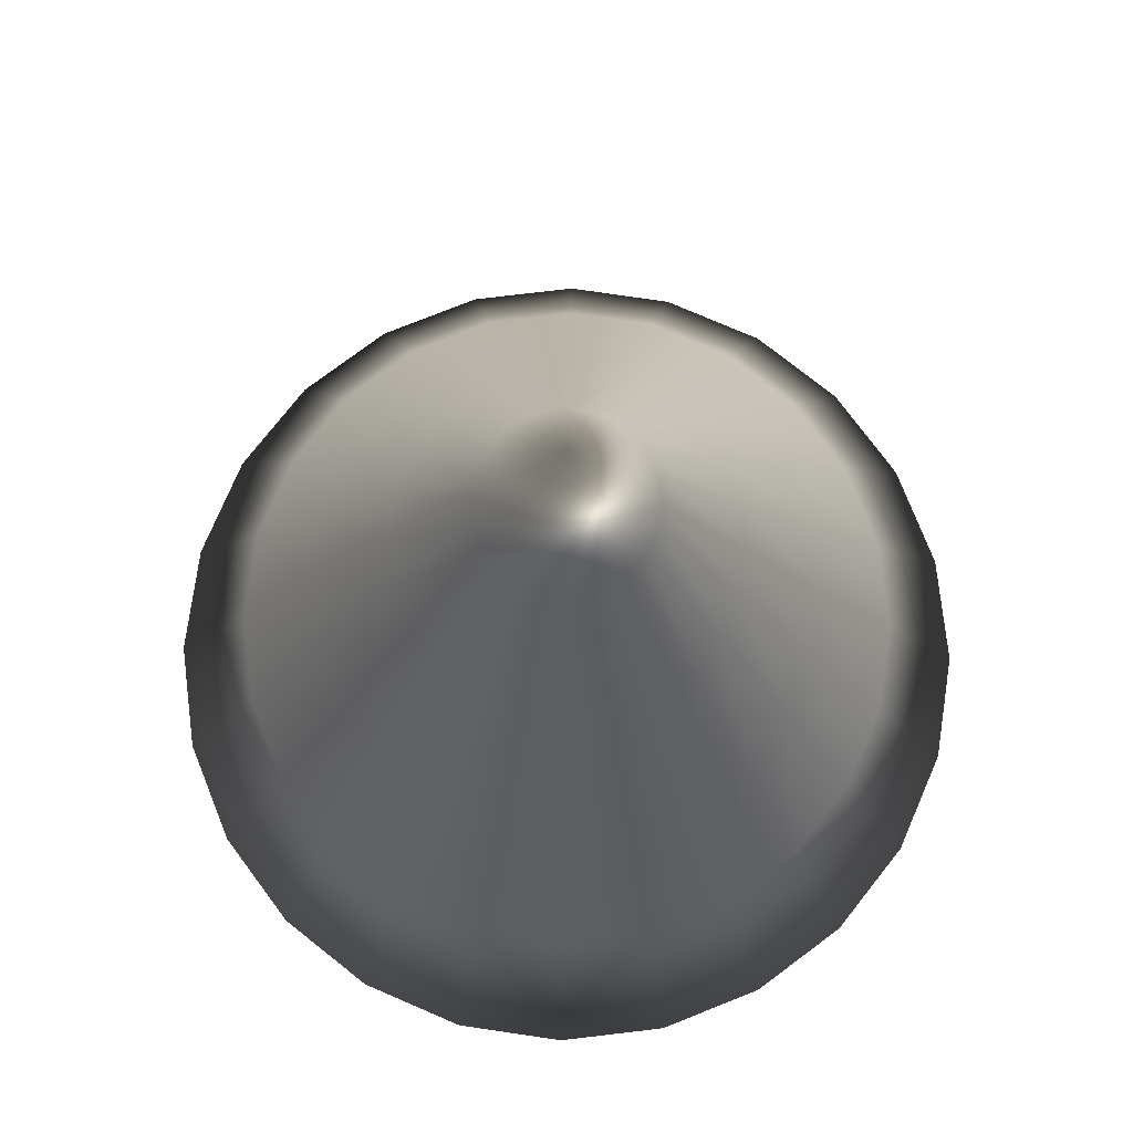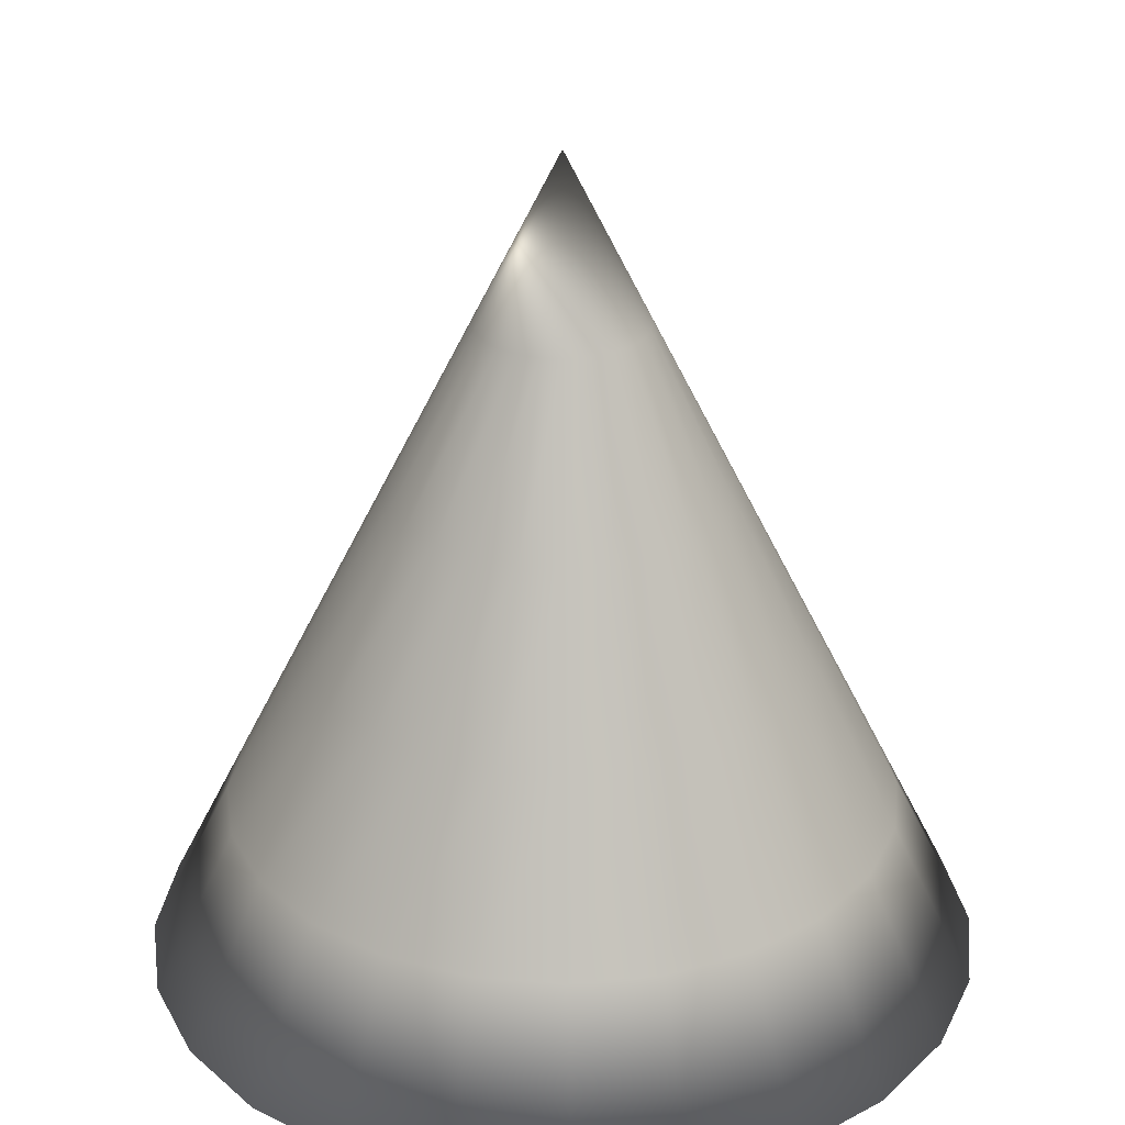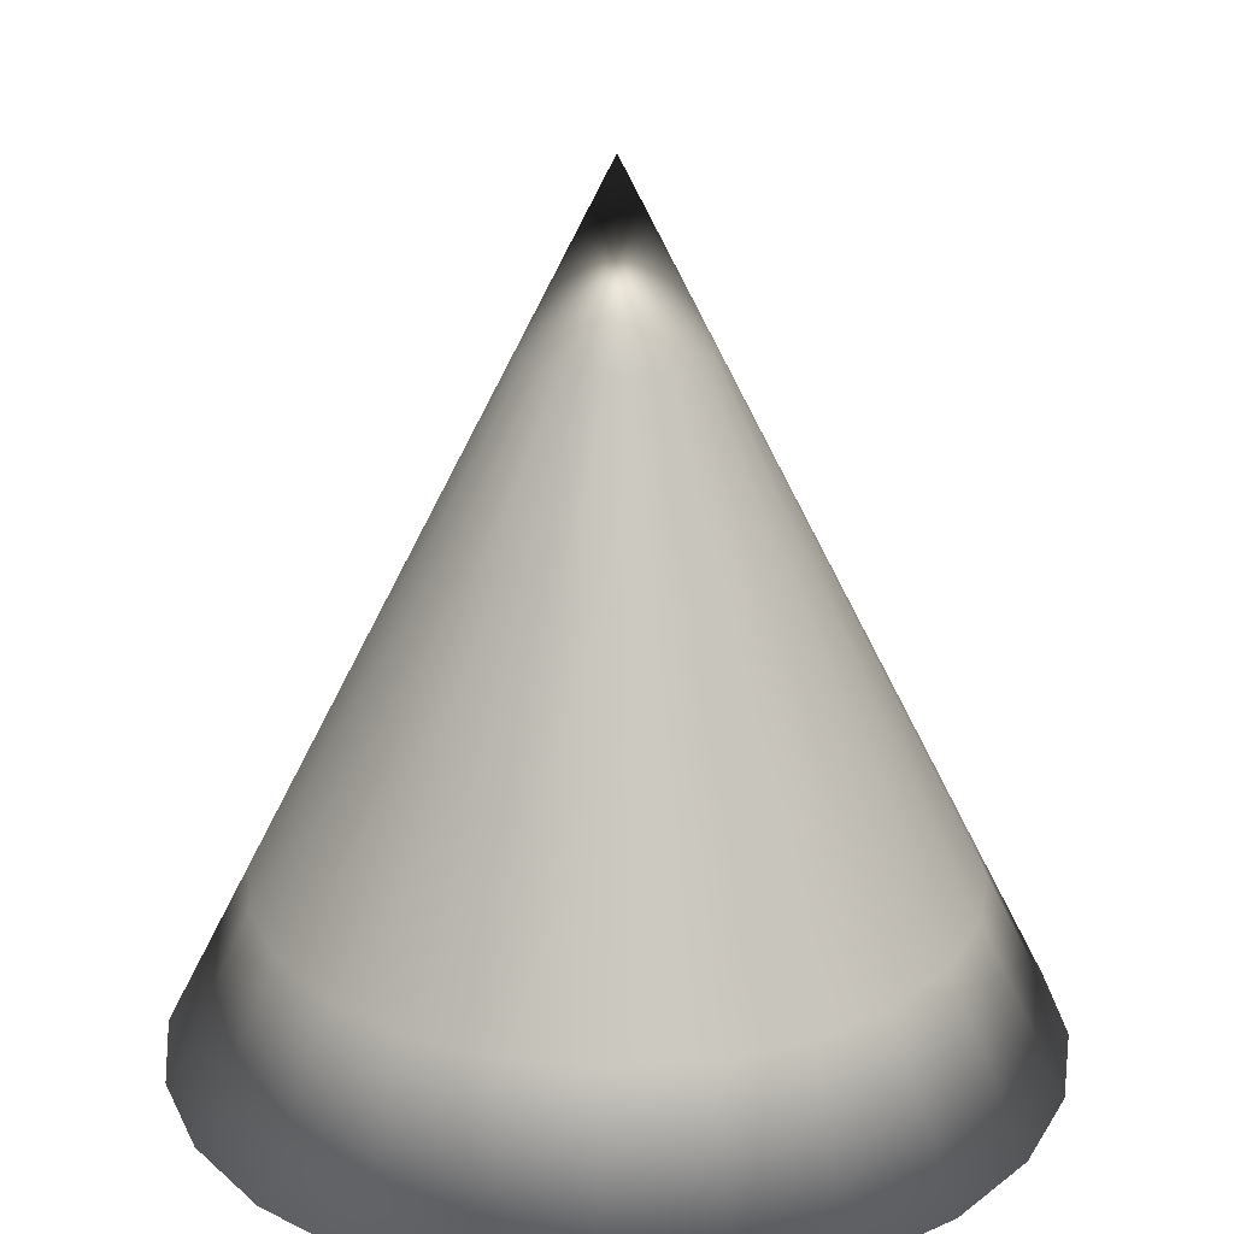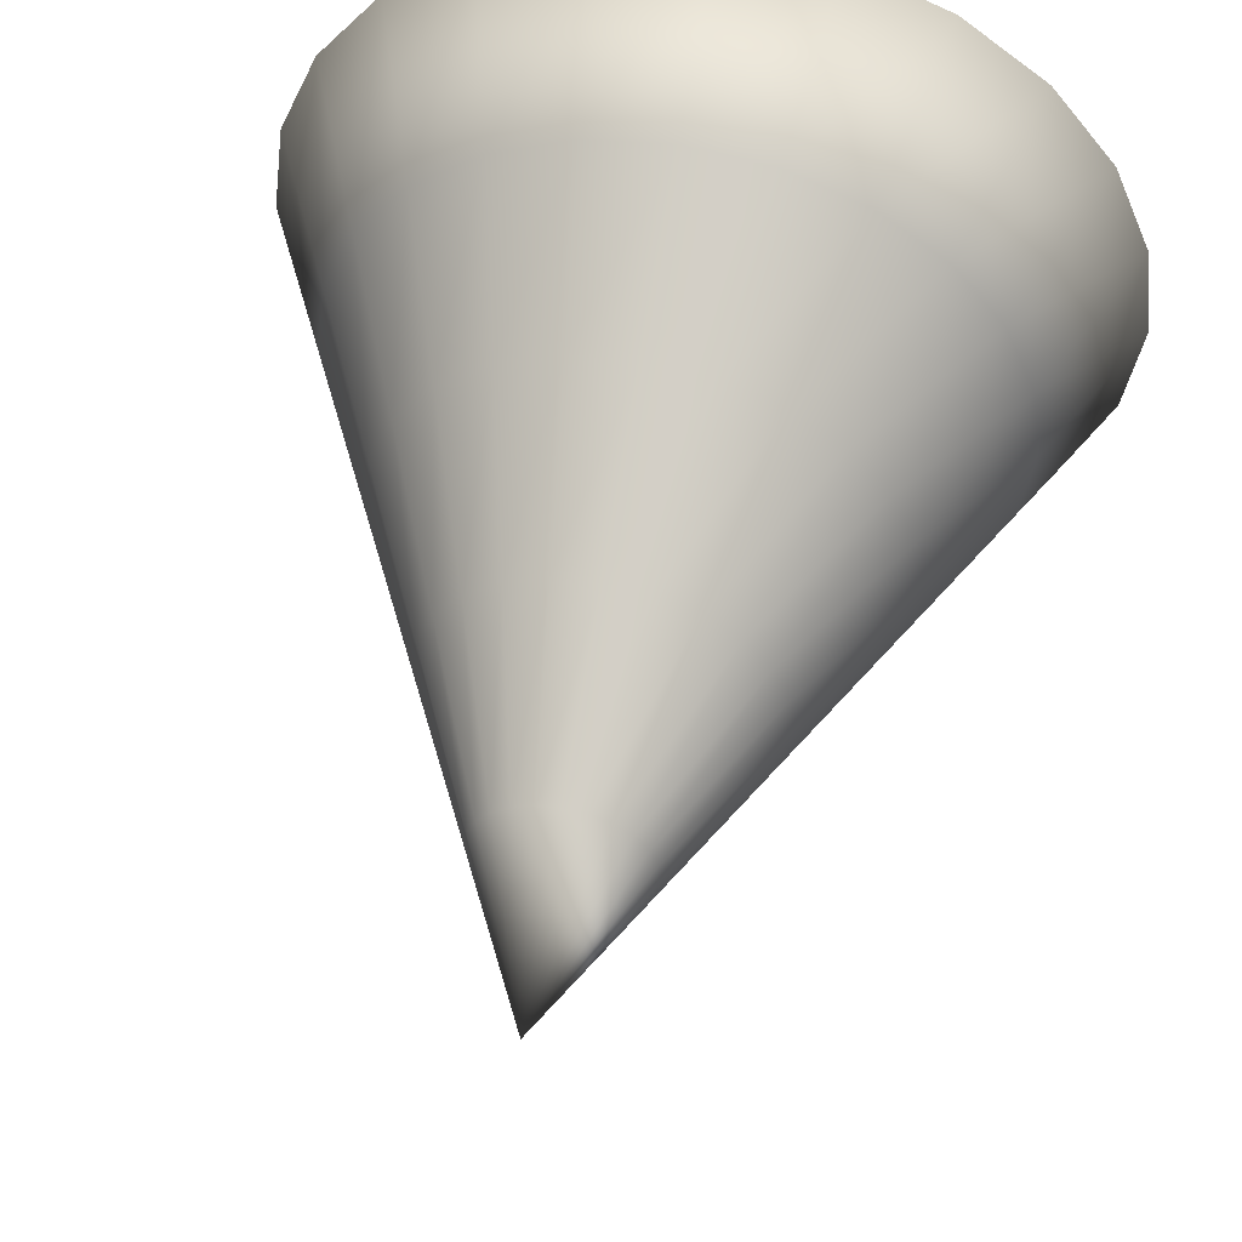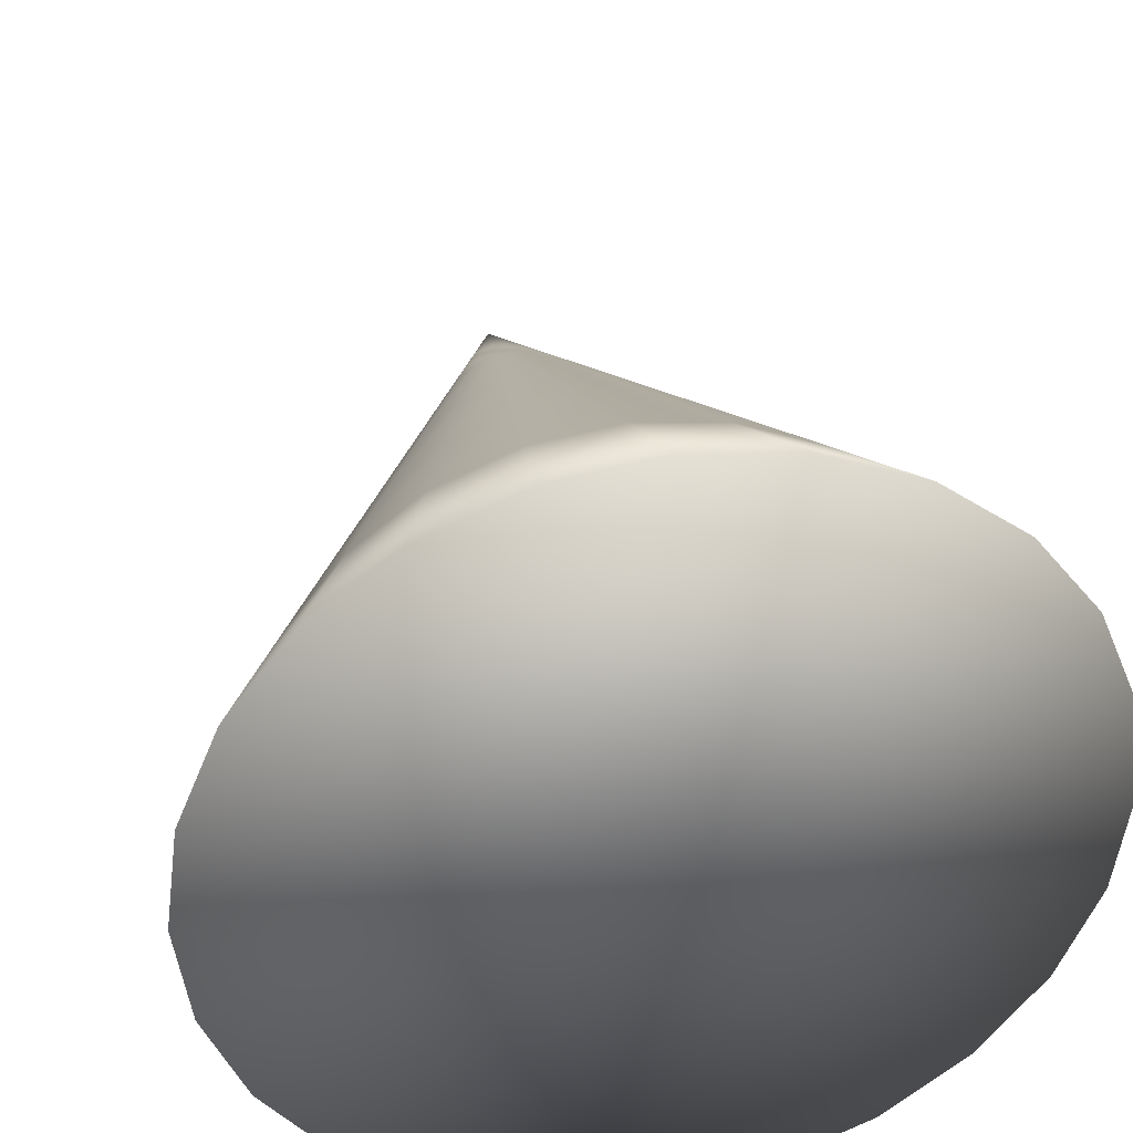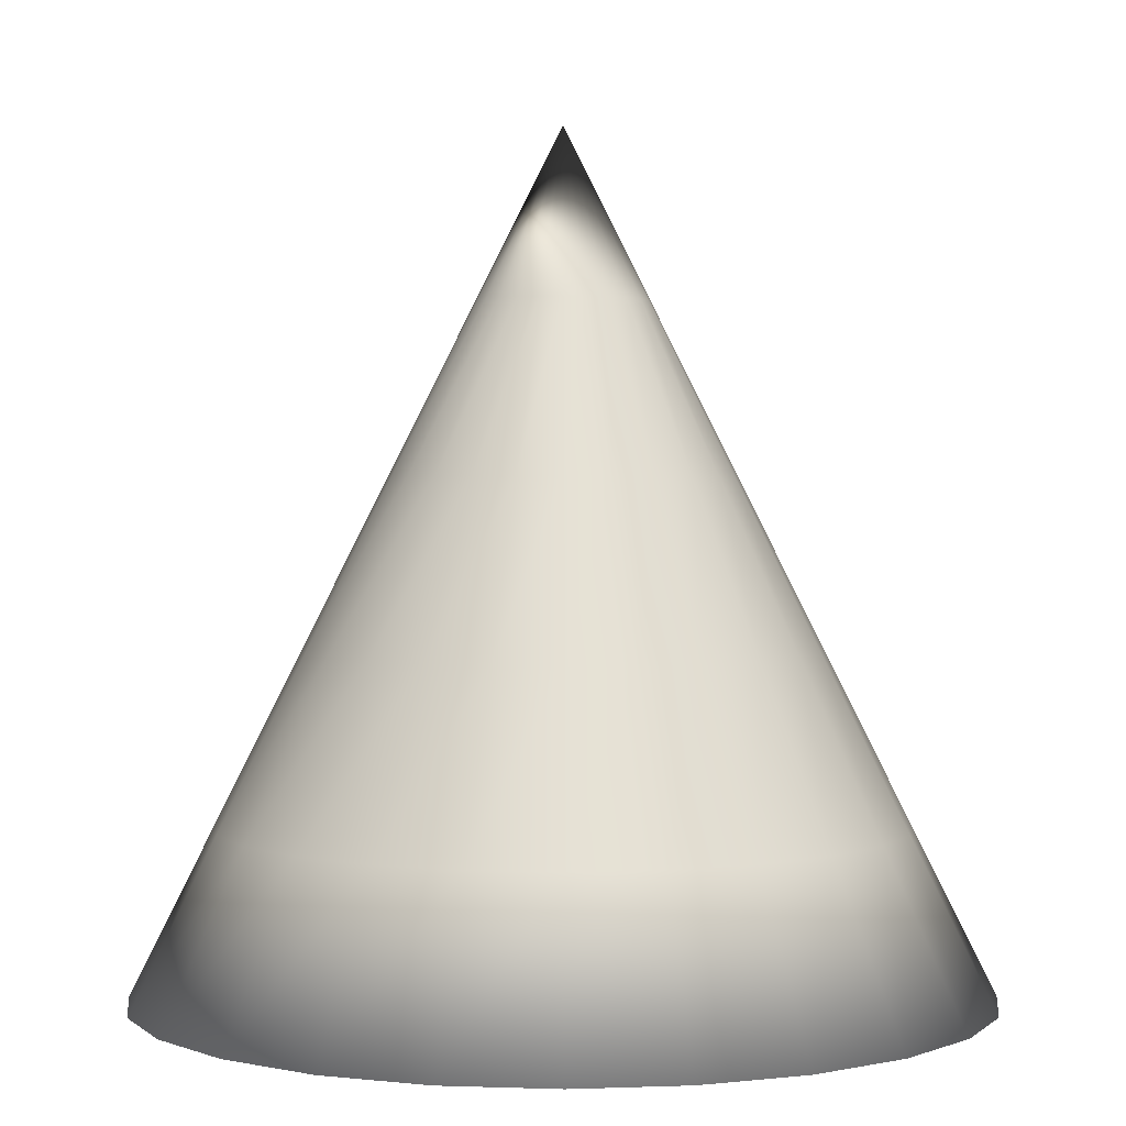
<metadata>
{"format":"obj","ext":"obj","renderer":"f3d","projection":"perspective","resolution":1024,"background":"white","views":[{"elev":76.9,"azim":-119.2,"up":"+Y"},{"elev":28.1,"azim":-16.0,"up":"+Y"},{"elev":24.3,"azim":-88.3,"up":"+Y"},{"elev":54.1,"azim":-169.0,"up":"+Z"},{"elev":37.2,"azim":-11.5,"up":"+Z"},{"elev":1.9,"azim":-45.2,"up":"+Y"}]}
</metadata>
<code>
v  0 0 -0
v  0.341 0 -0.1969
v  0.3803 0 -0.1019
v  0.3937 0 -0
v  0.1969 0 -0.341
v  0.2784 0 -0.2784
v  0 0 -0.3937
v  0.1019 0 -0.3803
v  -0.1969 0 -0.341
v  -0.1019 0 -0.3803
v  -0.341 0 -0.1969
v  -0.2784 0 -0.2784
v  -0.3937 0 -0
v  -0.3803 0 -0.1019
v  -0.341 0 0.1969
v  -0.3803 0 0.1019
v  -0.1969 0 0.341
v  -0.2784 0 0.2784
v  -0 0 0.3937
v  -0.1019 0 0.3803
v  0.1969 0 0.341
v  0.1019 0 0.3803
v  0.341 0 0.1969
v  0.2784 0 0.2784
v  0.3803 0 0.1019
v  0.3042 0.1575 -0.0815
v  0.315 0.1575 -0
v  0.2728 0.1575 -0.1575
v  0.2227 0.1575 -0.2227
v  0.1575 0.1575 -0.2728
v  0.0815 0.1575 -0.3042
v  0 0.1575 -0.315
v  -0.0815 0.1575 -0.3042
v  -0.1575 0.1575 -0.2728
v  -0.2227 0.1575 -0.2227
v  -0.2728 0.1575 -0.1575
v  -0.3042 0.1575 -0.0815
v  -0.315 0.1575 -0
v  -0.3042 0.1575 0.0815
v  -0.2728 0.1575 0.1575
v  -0.2227 0.1575 0.2227
v  -0.1575 0.1575 0.2728
v  -0.0815 0.1575 0.3042
v  -0 0.1575 0.315
v  0.0815 0.1575 0.3042
v  0.1575 0.1575 0.2728
v  0.2227 0.1575 0.2227
v  0.2728 0.1575 0.1575
v  0.3042 0.1575 0.0815
v  0.2282 0.315 -0.0611
v  0.2362 0.315 -0
v  0.2046 0.315 -0.1181
v  0.167 0.315 -0.167
v  0.1181 0.315 -0.2046
v  0.0611 0.315 -0.2282
v  0 0.315 -0.2362
v  -0.0611 0.315 -0.2282
v  -0.1181 0.315 -0.2046
v  -0.167 0.315 -0.167
v  -0.2046 0.315 -0.1181
v  -0.2282 0.315 -0.0611
v  -0.2362 0.315 -0
v  -0.2282 0.315 0.0611
v  -0.2046 0.315 0.1181
v  -0.167 0.315 0.167
v  -0.1181 0.315 0.2046
v  -0.0611 0.315 0.2282
v  -0 0.315 0.2362
v  0.0611 0.315 0.2282
v  0.1181 0.315 0.2046
v  0.167 0.315 0.167
v  0.2046 0.315 0.1181
v  0.2282 0.315 0.0611
v  0.1521 0.4724 -0.0408
v  0.1575 0.4724 -0
v  0.1364 0.4724 -0.0787
v  0.1114 0.4724 -0.1114
v  0.0787 0.4724 -0.1364
v  0.0408 0.4724 -0.1521
v  0 0.4724 -0.1575
v  -0.0408 0.4724 -0.1521
v  -0.0787 0.4724 -0.1364
v  -0.1114 0.4724 -0.1114
v  -0.1364 0.4724 -0.0787
v  -0.1521 0.4724 -0.0408
v  -0.1575 0.4724 -0
v  -0.1521 0.4724 0.0408
v  -0.1364 0.4724 0.0787
v  -0.1114 0.4724 0.1114
v  -0.0787 0.4724 0.1364
v  -0.0408 0.4724 0.1521
v  -0 0.4724 0.1575
v  0.0408 0.4724 0.1521
v  0.0787 0.4724 0.1364
v  0.1114 0.4724 0.1114
v  0.1364 0.4724 0.0787
v  0.1521 0.4724 0.0408
v  0.0761 0.6299 -0.0204
v  0.0787 0.6299 -0
v  0.0682 0.6299 -0.0394
v  0.0557 0.6299 -0.0557
v  0.0394 0.6299 -0.0682
v  0.0204 0.6299 -0.0761
v  0 0.6299 -0.0787
v  -0.0204 0.6299 -0.0761
v  -0.0394 0.6299 -0.0682
v  -0.0557 0.6299 -0.0557
v  -0.0682 0.6299 -0.0394
v  -0.0761 0.6299 -0.0204
v  -0.0787 0.6299 -0
v  -0.0761 0.6299 0.0204
v  -0.0682 0.6299 0.0394
v  -0.0557 0.6299 0.0557
v  -0.0394 0.6299 0.0682
v  -0.0204 0.6299 0.0761
v  -0 0.6299 0.0787
v  0.0204 0.6299 0.0761
v  0.0394 0.6299 0.0682
v  0.0557 0.6299 0.0557
v  0.0682 0.6299 0.0394
v  0.0761 0.6299 0.0204
v  0 0.7874 -0
o Cone001
g Cone001
f 1 2 3 4
f 1 5 6 2
f 1 7 8 5
f 1 9 10 7
f 1 11 12 9
f 1 13 14 11
f 1 15 16 13
f 1 17 18 15
f 1 19 20 17
f 1 21 22 19
f 1 23 24 21
f 1 4 25 23
f 4 3 26 27
f 3 2 28 26
f 2 6 29 28
f 6 5 30 29
f 5 8 31 30
f 8 7 32 31
f 7 10 33 32
f 10 9 34 33
f 9 12 35 34
f 12 11 36 35
f 11 14 37 36
f 14 13 38 37
f 13 16 39 38
f 16 15 40 39
f 15 18 41 40
f 18 17 42 41
f 17 20 43 42
f 20 19 44 43
f 19 22 45 44
f 22 21 46 45
f 21 24 47 46
f 24 23 48 47
f 23 25 49 48
f 25 4 27 49
f 27 26 50 51
f 26 28 52 50
f 28 29 53 52
f 29 30 54 53
f 30 31 55 54
f 31 32 56 55
f 32 33 57 56
f 33 34 58 57
f 34 35 59 58
f 35 36 60 59
f 36 37 61 60
f 37 38 62 61
f 38 39 63 62
f 39 40 64 63
f 40 41 65 64
f 41 42 66 65
f 42 43 67 66
f 43 44 68 67
f 44 45 69 68
f 45 46 70 69
f 46 47 71 70
f 47 48 72 71
f 48 49 73 72
f 49 27 51 73
f 51 50 74 75
f 50 52 76 74
f 52 53 77 76
f 53 54 78 77
f 54 55 79 78
f 55 56 80 79
f 56 57 81 80
f 57 58 82 81
f 58 59 83 82
f 59 60 84 83
f 60 61 85 84
f 61 62 86 85
f 62 63 87 86
f 63 64 88 87
f 64 65 89 88
f 65 66 90 89
f 66 67 91 90
f 67 68 92 91
f 68 69 93 92
f 69 70 94 93
f 70 71 95 94
f 71 72 96 95
f 72 73 97 96
f 73 51 75 97
f 75 74 98 99
f 74 76 100 98
f 76 77 101 100
f 77 78 102 101
f 78 79 103 102
f 79 80 104 103
f 80 81 105 104
f 81 82 106 105
f 82 83 107 106
f 83 84 108 107
f 84 85 109 108
f 85 86 110 109
f 86 87 111 110
f 87 88 112 111
f 88 89 113 112
f 89 90 114 113
f 90 91 115 114
f 91 92 116 115
f 92 93 117 116
f 93 94 118 117
f 94 95 119 118
f 95 96 120 119
f 96 97 121 120
f 97 75 99 121
f 99 98 122 122
f 98 100 122 122
f 100 101 122 122
f 101 102 122 122
f 102 103 122 122
f 103 104 122 122
f 104 105 122 122
f 105 106 122 122
f 106 107 122 122
f 107 108 122 122
f 108 109 122 122
f 109 110 122 122
f 110 111 122 122
f 111 112 122 122
f 112 113 122 122
f 113 114 122 122
f 114 115 122 122
f 115 116 122 122
f 116 117 122 122
f 117 118 122 122
f 118 119 122 122
f 119 120 122 122
f 120 121 122 122
f 121 99 122 122
f 122 122 122 122
f 122 122 122 122
f 122 122 122 122
f 122 122 122 122
f 122 122 122 122
f 122 122 122 122
f 122 122 122 122
f 122 122 122 122
f 122 122 122 122
f 122 122 122 122
f 122 122 122 122
f 122 122 122 122

</code>
